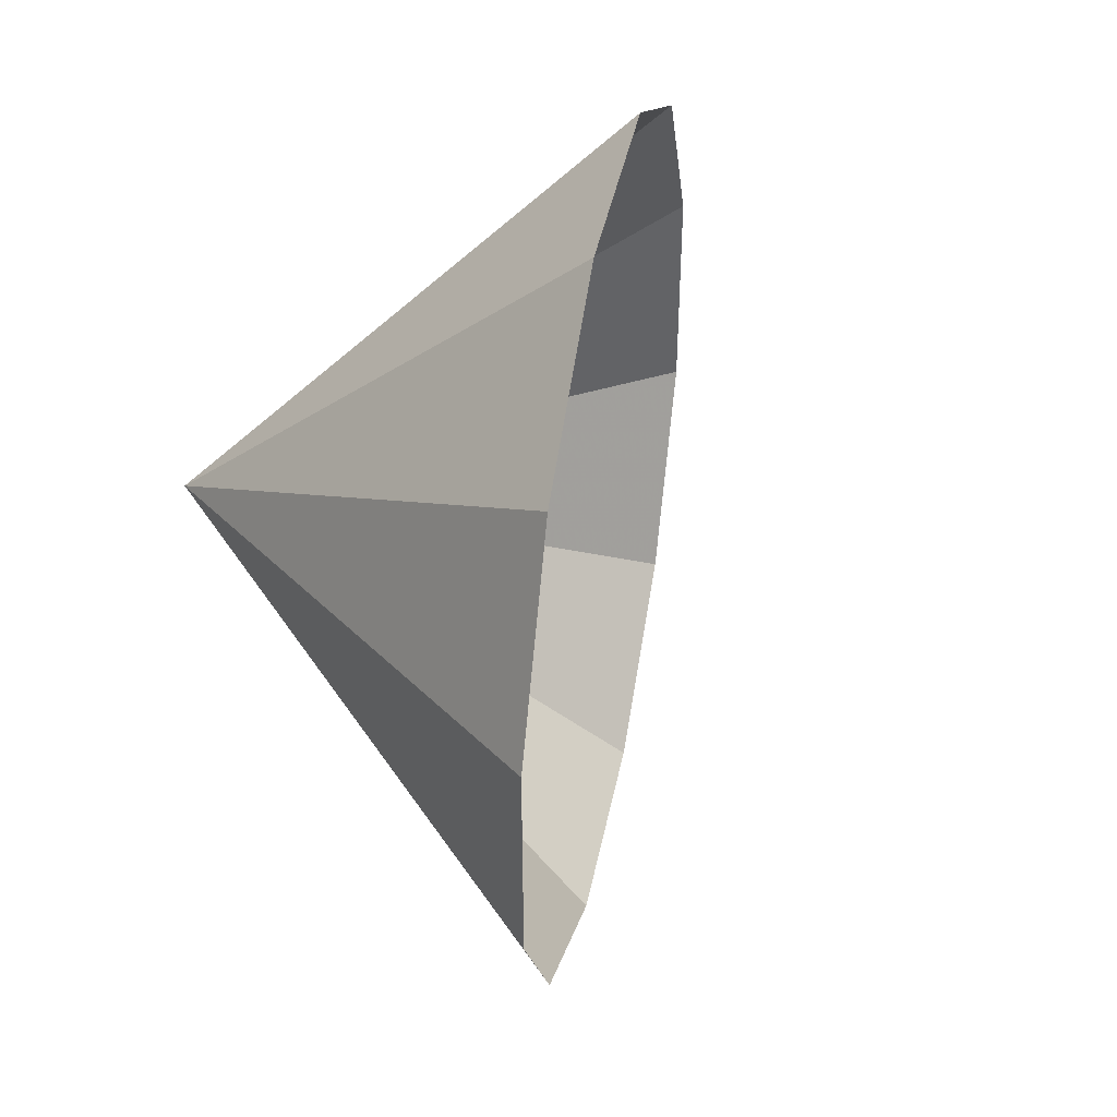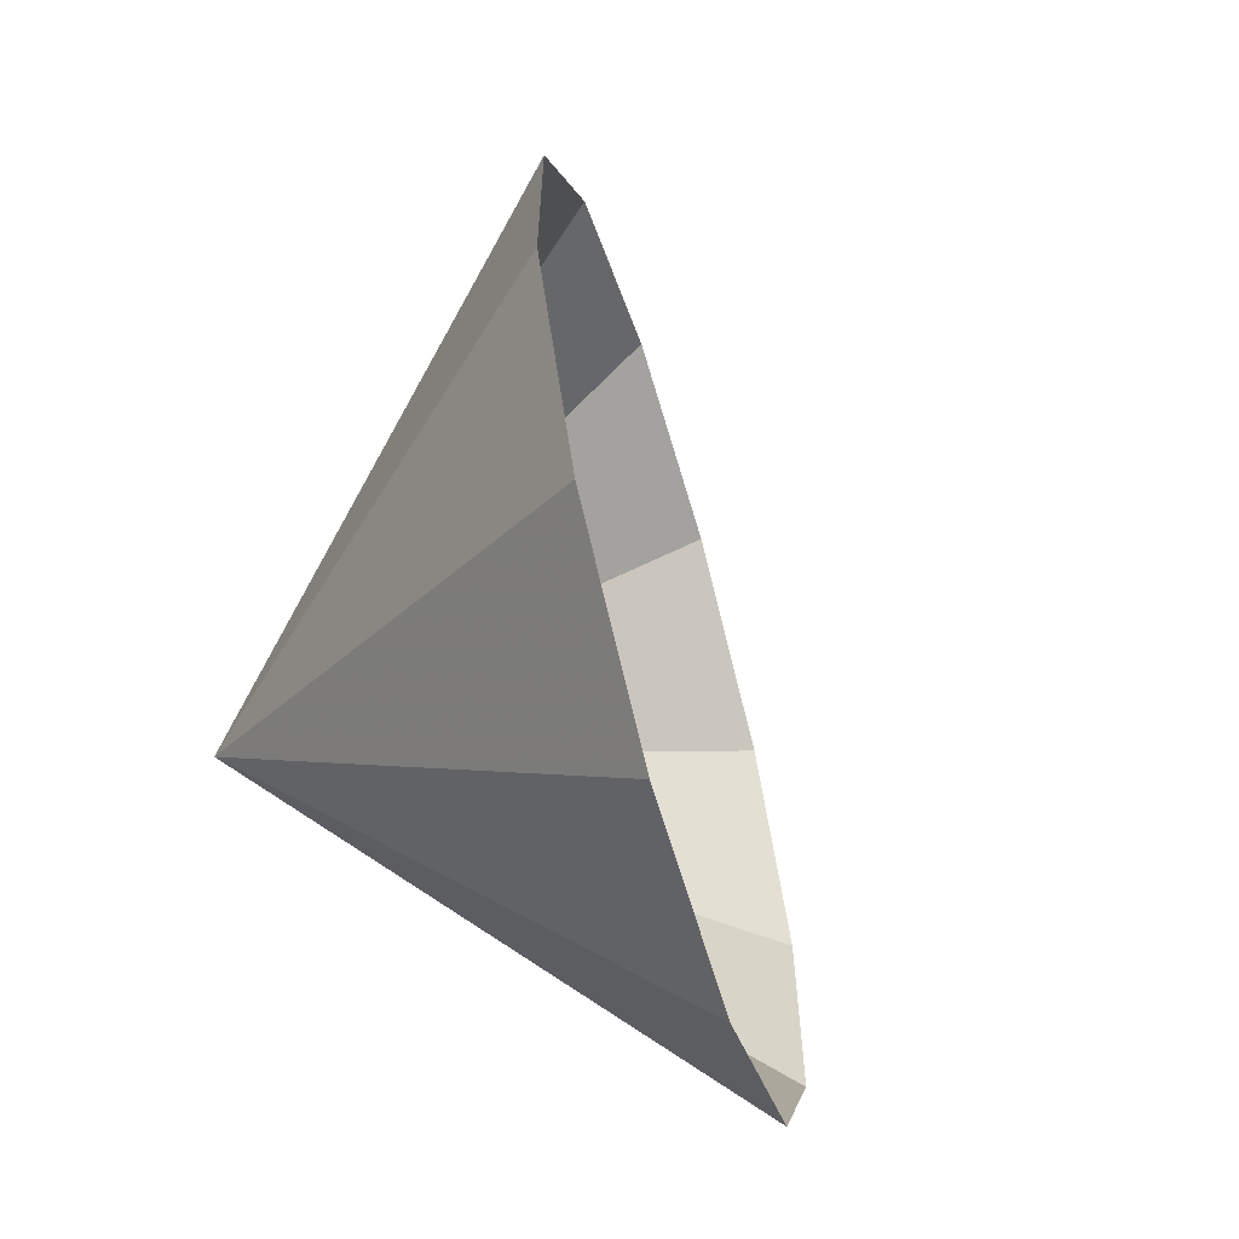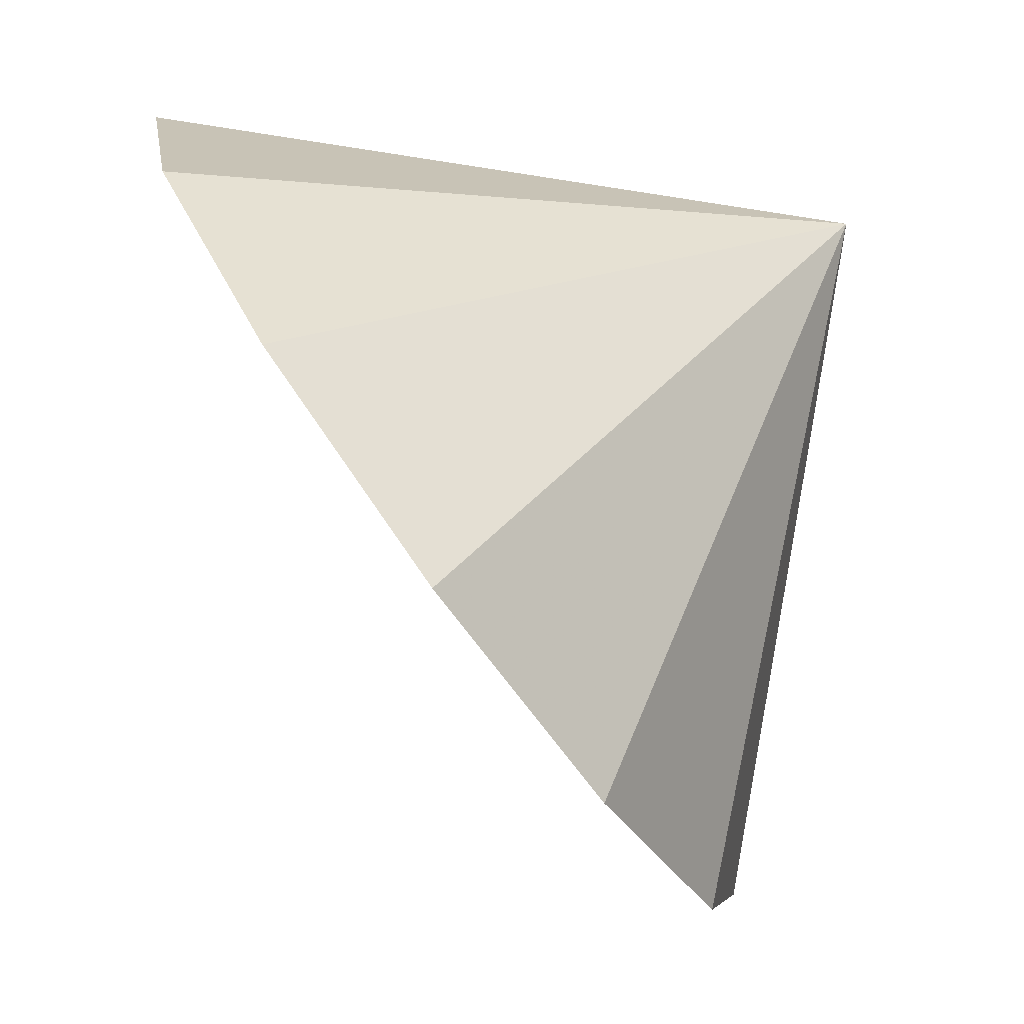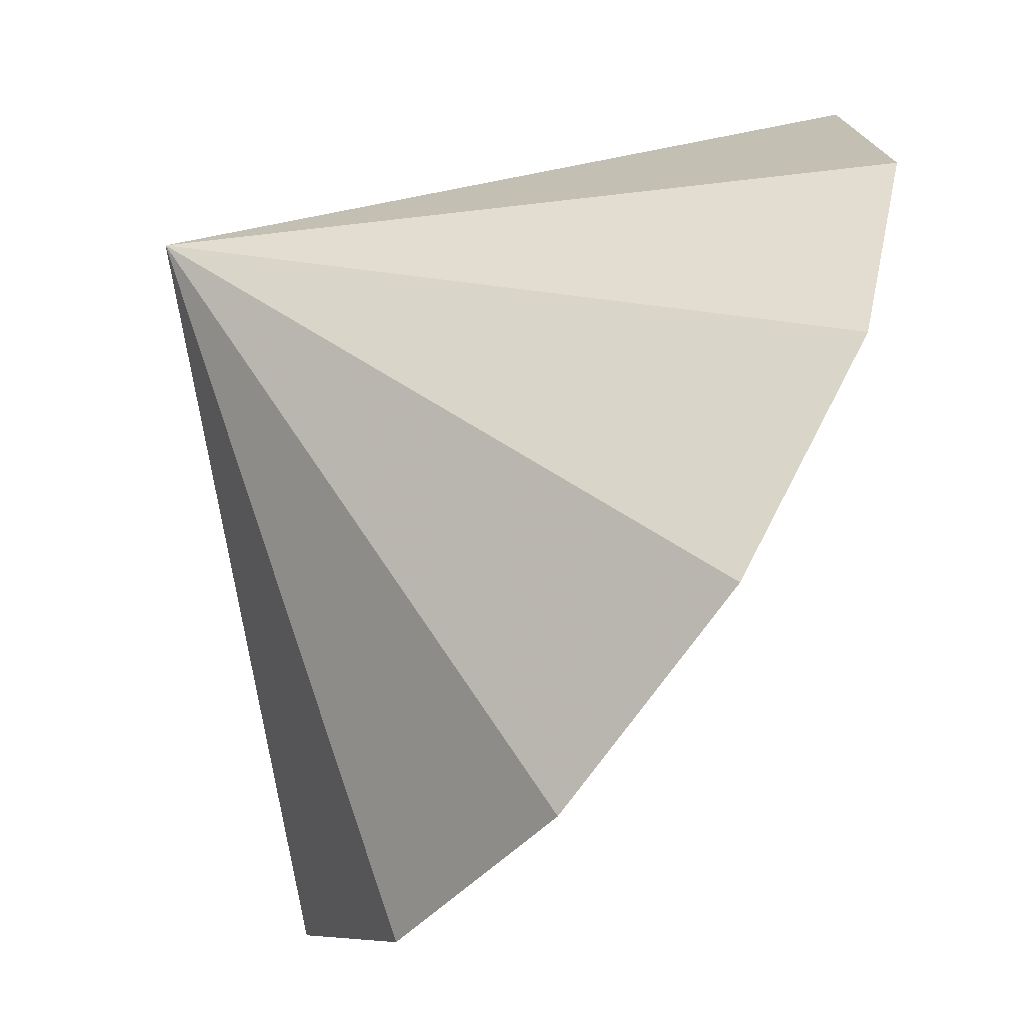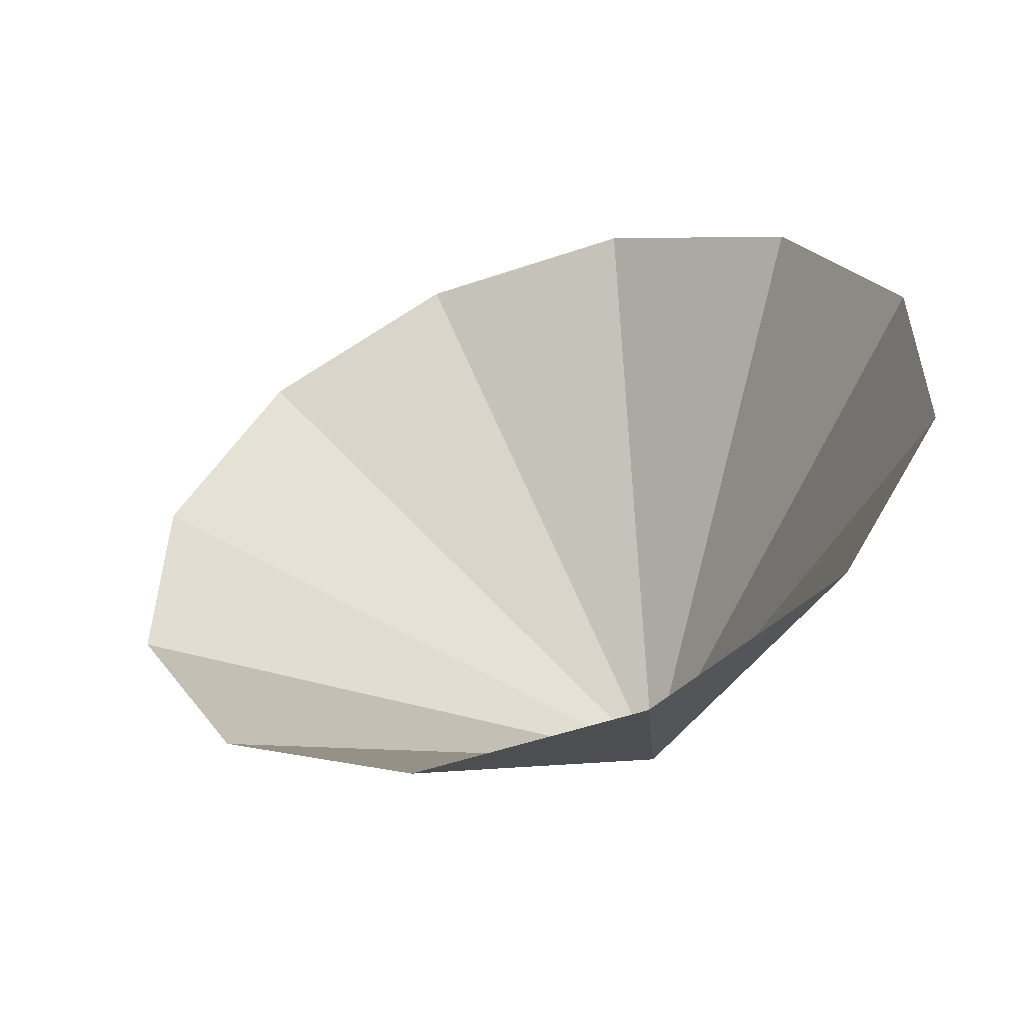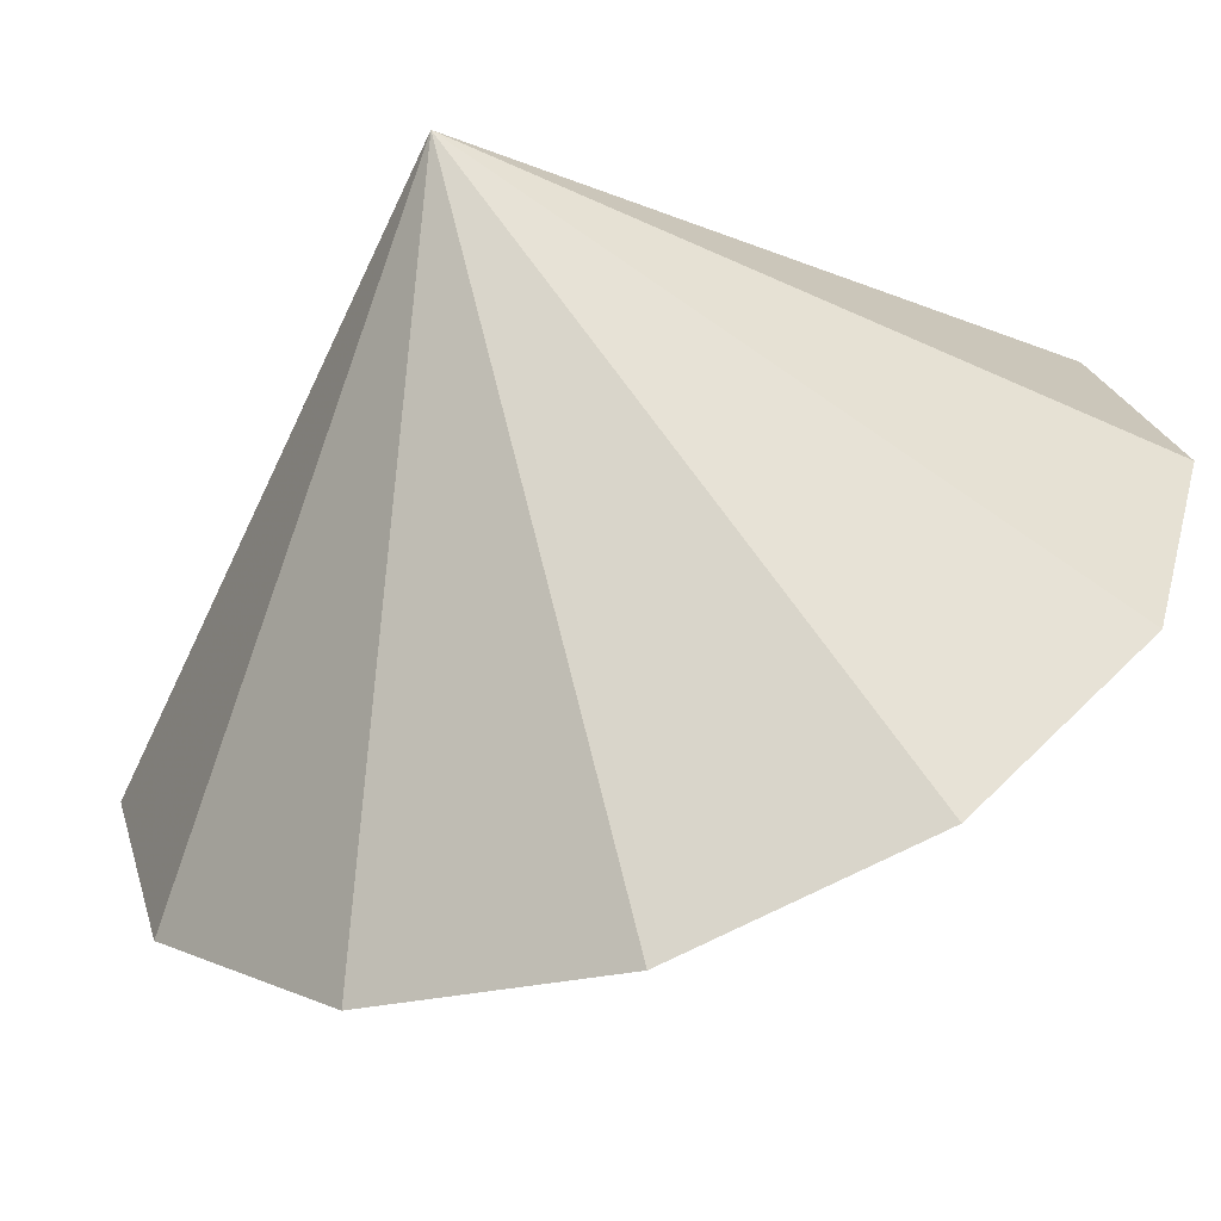
<metadata>
{"format":"obj","ext":"obj","renderer":"f3d","projection":"perspective","resolution":1024,"background":"white","views":[{"elev":42.6,"azim":156.0,"up":"+Y"},{"elev":-62.3,"azim":160.9,"up":"+Y"},{"elev":-4.9,"azim":9.2,"up":"+Z"},{"elev":42.7,"azim":-168.4,"up":"+Z"},{"elev":-53.5,"azim":-105.4,"up":"+Y"},{"elev":-22.9,"azim":114.9,"up":"+Z"}]}
</metadata>
<code>
v 6.769 -14.14 13.32
v 4.332 -15.55 13.32
v 4.034 -14.66 13.74
v 4.034 -13.63 13.74
v 4.332 -12.73 13.32
v 4.847 -12.22 12.59
v 5.441 -12.22 11.75
v 5.956 -12.73 11.02
v 6.254 -13.63 10.6
v 6.254 -14.66 10.6
v 5.956 -15.55 11.02
v 5.441 -16.06 11.75
v 4.847 -16.06 12.59
f 1 2 3
f 1 3 4
f 1 4 5
f 1 5 6
f 1 6 7
f 1 7 8
f 1 8 9
f 1 9 10
f 1 10 11
f 1 11 12
f 1 12 13
f 1 13 2

</code>
